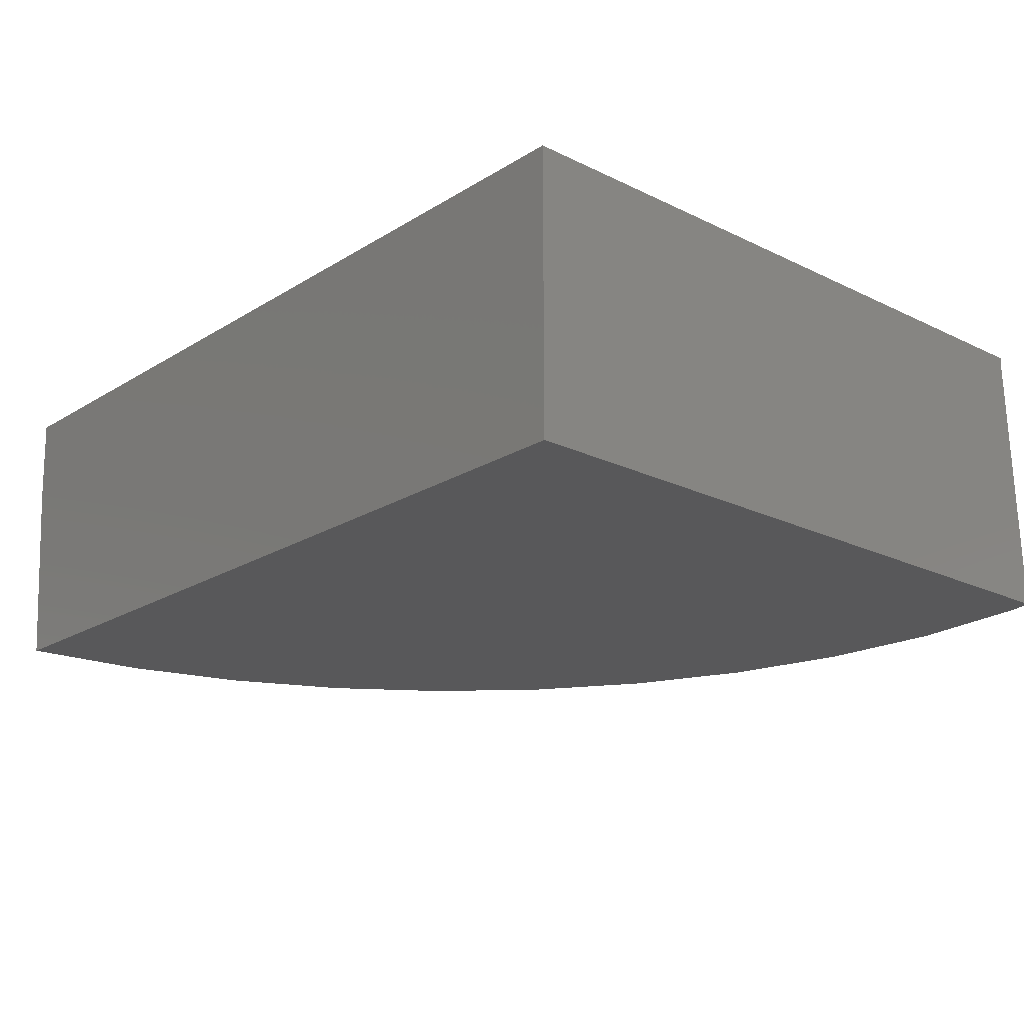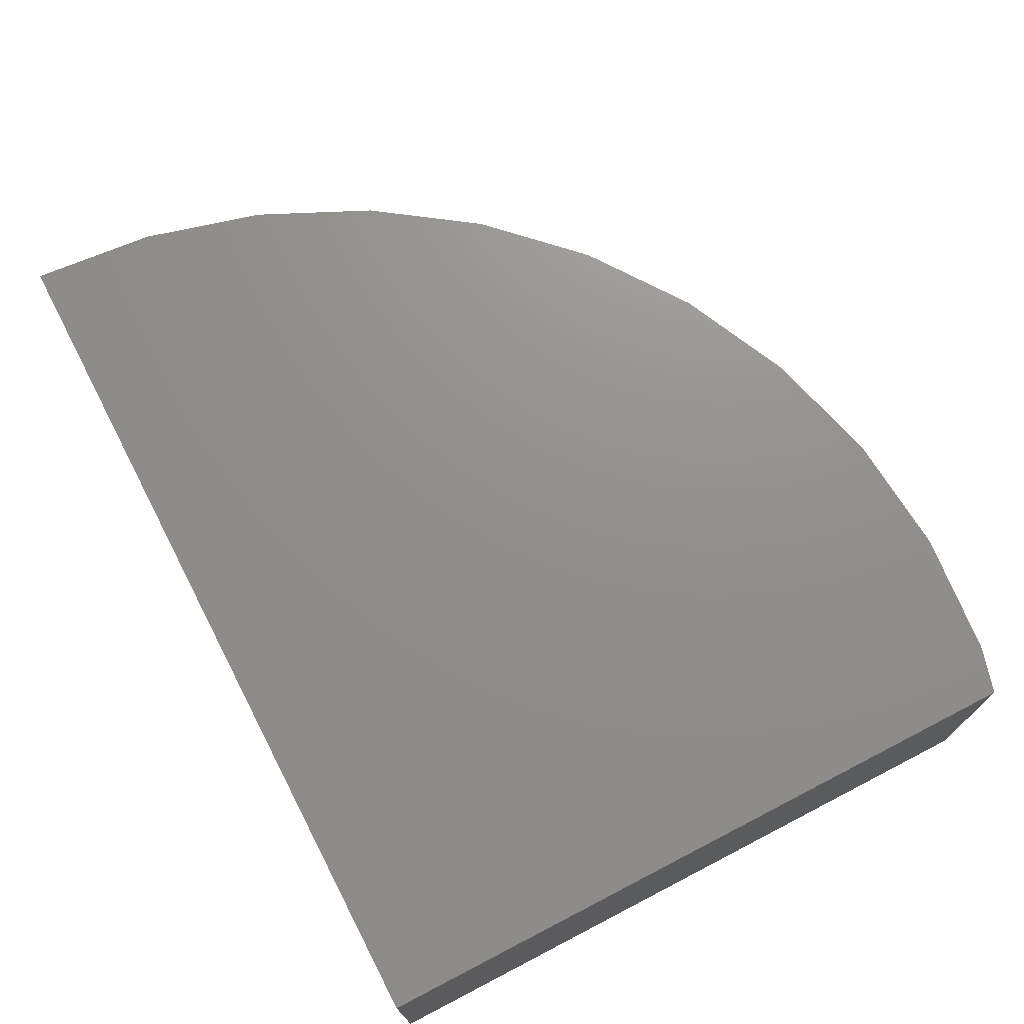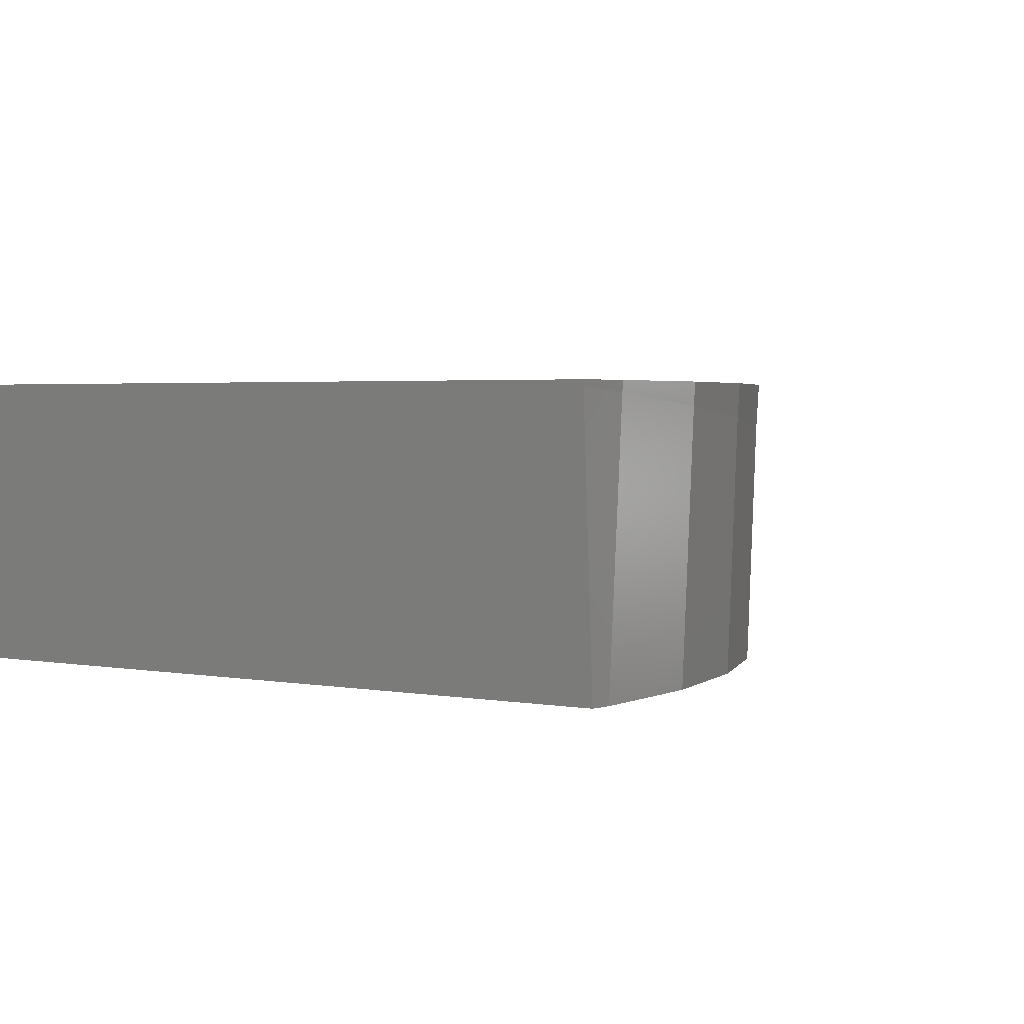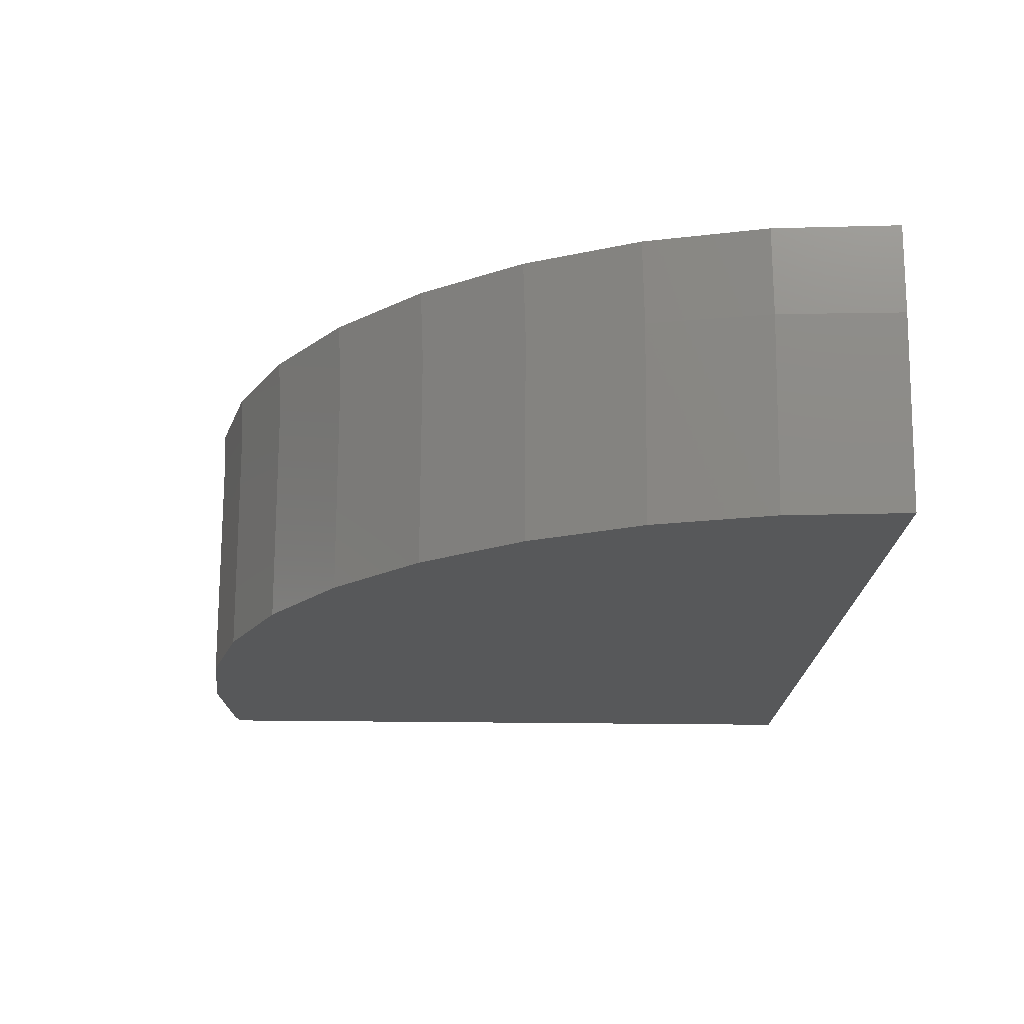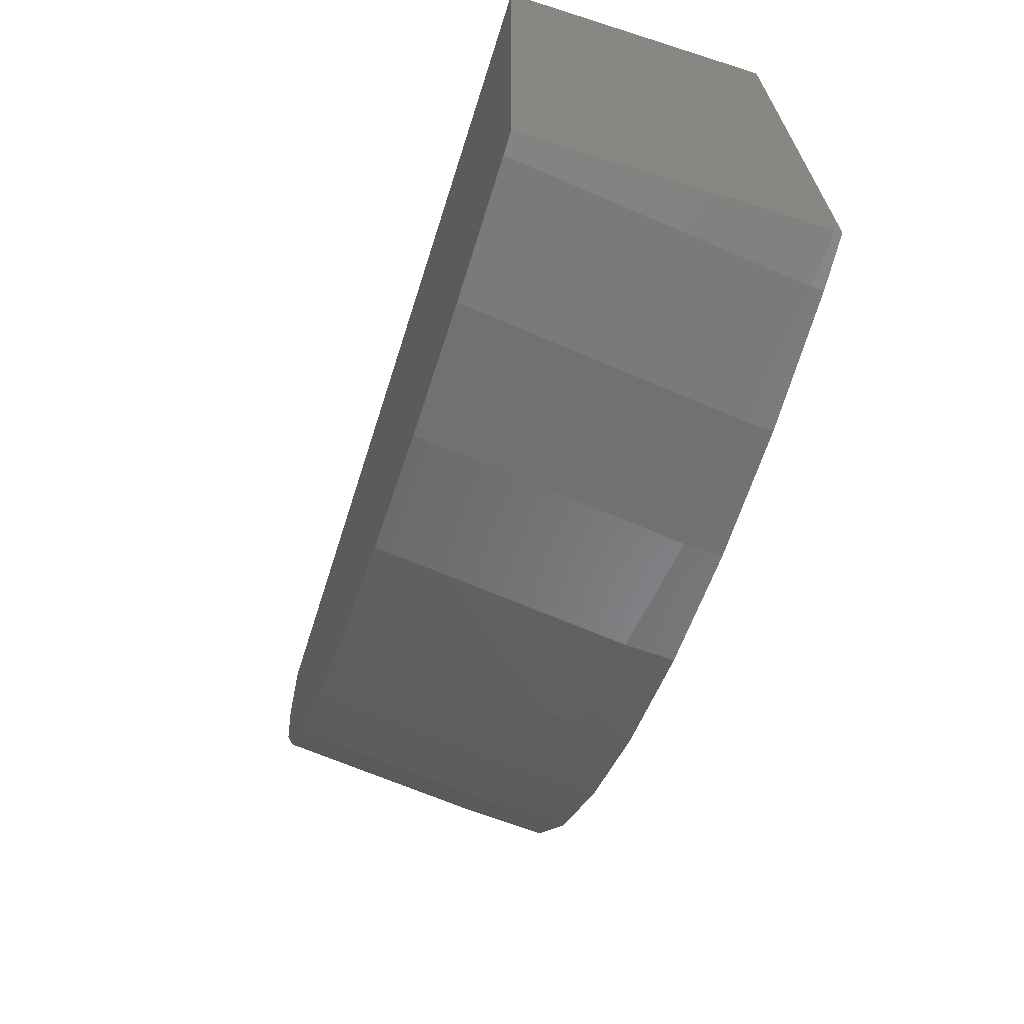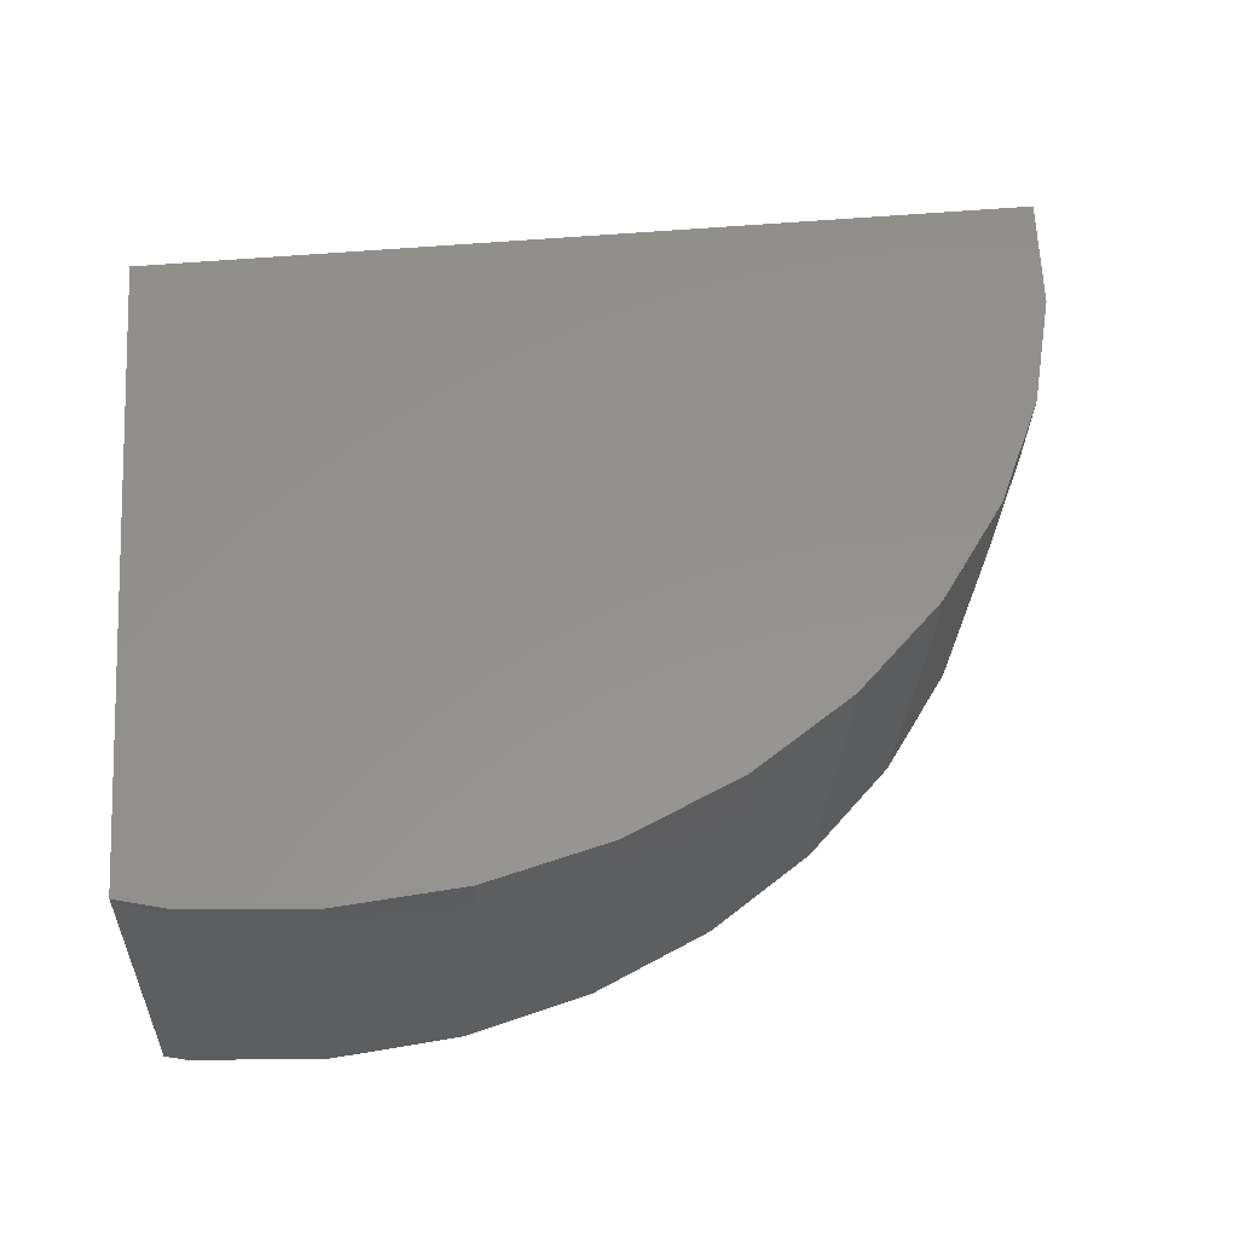
<metadata>
{"format":"stl","ext":"stl","renderer":"f3d","projection":"perspective","resolution":1024,"background":"white","views":[{"elev":-20.0,"azim":48.3,"up":"+Y"},{"elev":72.6,"azim":62.6,"up":"+Y"},{"elev":2.9,"azim":120.5,"up":"+Y"},{"elev":-19.1,"azim":-92.1,"up":"+Y"},{"elev":-68.2,"azim":72.3,"up":"+Z"},{"elev":55.5,"azim":174.8,"up":"+Y"}]}
</metadata>
<code>
# stl→obj: 59 verts, 114 faces
v 25 -114.6 0
v 25 -114.7 -17.39
v 25 -114.6 -17.4
v 25 -118.2 -17.51
v 25 -121.7 0
v 25 -121.7 -17.63
v 3.238 -121.7 0
v 2.782 -116.8 0
v 2.681 -114.6 0
v 2.905 -114.6 -2.564
v 3.626 -114.6 -5.649
v 2.956 -114.6 -3.147
v 4.88 -114.6 -8.57
v 3.773 -114.6 -6.197
v 6.632 -114.6 -11.23
v 5.107 -114.6 -9.056
v 8.83 -114.6 -13.55
v 6.915 -114.6 -11.64
v 11.41 -114.6 -15.44
v 9.141 -114.6 -13.86
v 14.28 -114.6 -16.84
v 11.72 -114.6 -15.65
v 17.36 -114.6 -17.71
v 23.73 -114.6 -17.74
v 14.56 -114.6 -16.97
v 23.8 -114.6 -17.73
v 20.55 -114.6 -18.01
v 17.58 -114.6 -17.76
v 20.7 -114.6 -18.02
v 3.347 -121.7 -1.238
v 3.839 -121.7 -4.341
v 3.513 -121.7 -3.129
v 4.872 -121.7 -7.323
v 4.329 -121.7 -6.164
v 6.421 -121.7 -10.09
v 5.663 -121.7 -9.011
v 8.441 -121.7 -12.55
v 7.473 -121.7 -11.59
v 10.87 -121.7 -14.62
v 9.704 -121.7 -13.81
v 13.64 -121.7 -16.24
v 12.29 -121.7 -15.61
v 16.66 -121.7 -17.35
v 15.15 -121.7 -16.94
v 19.84 -121.7 -17.9
v 18.2 -121.7 -17.76
v 23.06 -121.7 -17.88
v 24.5 -121.7 -17.76
v 21.35 -121.7 -18.03
v 20.69 -115.1 -17.98
v 23.8 -114.8 -17.71
v 3.054 -116.8 -3.123
v 3.862 -116.7 -6.151
v 5.181 -116.6 -8.992
v 6.971 -116.4 -11.56
v 9.178 -116.2 -13.78
v 11.73 -116 -15.58
v 14.56 -115.7 -16.9
v 17.58 -115.4 -17.71
f 1 2 3
f 1 4 2
f 5 4 1
f 4 5 6
f 1 7 5
f 1 8 7
f 9 8 1
f 1 10 9
f 11 10 1
f 10 11 12
f 13 11 1
f 11 13 14
f 15 13 1
f 13 15 16
f 17 15 1
f 15 17 18
f 19 17 1
f 17 19 20
f 21 19 1
f 19 21 22
f 23 21 1
f 24 1 3
f 21 23 25
f 24 3 26
f 1 24 27
f 1 27 23
f 23 27 28
f 27 24 29
f 30 5 7
f 31 30 32
f 30 31 5
f 33 31 34
f 31 33 5
f 35 33 36
f 33 35 5
f 37 35 38
f 35 37 5
f 39 37 40
f 37 39 5
f 41 39 42
f 39 41 5
f 43 41 44
f 41 43 5
f 45 5 43
f 45 43 46
f 5 45 47
f 6 47 48
f 5 47 6
f 47 45 49
f 50 24 51
f 24 50 29
f 26 51 24
f 47 49 50
f 47 51 48
f 51 47 50
f 2 26 3
f 26 2 51
f 48 4 6
f 4 48 51
f 2 4 51
f 8 10 52
f 10 8 9
f 12 52 10
f 30 7 8
f 30 52 32
f 52 30 8
f 52 11 53
f 11 52 12
f 14 53 11
f 31 32 52
f 31 53 34
f 53 31 52
f 53 13 54
f 13 53 14
f 16 54 13
f 33 34 53
f 33 54 36
f 54 33 53
f 54 15 55
f 15 54 16
f 18 55 15
f 35 36 54
f 35 55 38
f 55 35 54
f 55 17 56
f 17 55 18
f 20 56 17
f 37 38 55
f 37 56 40
f 56 37 55
f 56 19 57
f 19 56 20
f 22 57 19
f 39 40 56
f 39 57 42
f 57 39 56
f 57 21 58
f 21 57 22
f 25 58 21
f 41 42 57
f 41 58 44
f 58 41 57
f 58 23 59
f 23 58 25
f 28 59 23
f 43 44 58
f 43 59 46
f 59 43 58
f 59 27 50
f 27 59 28
f 29 50 27
f 45 46 59
f 45 50 49
f 50 45 59

</code>
